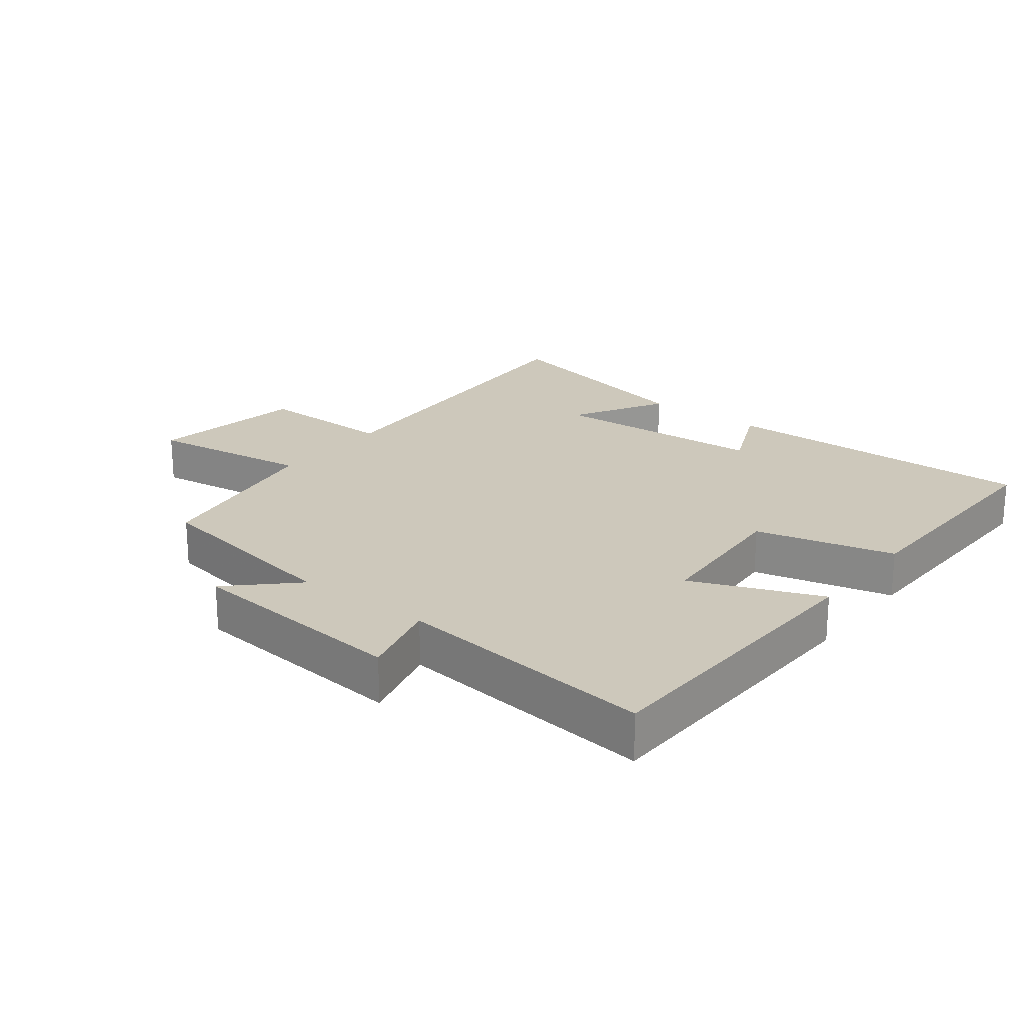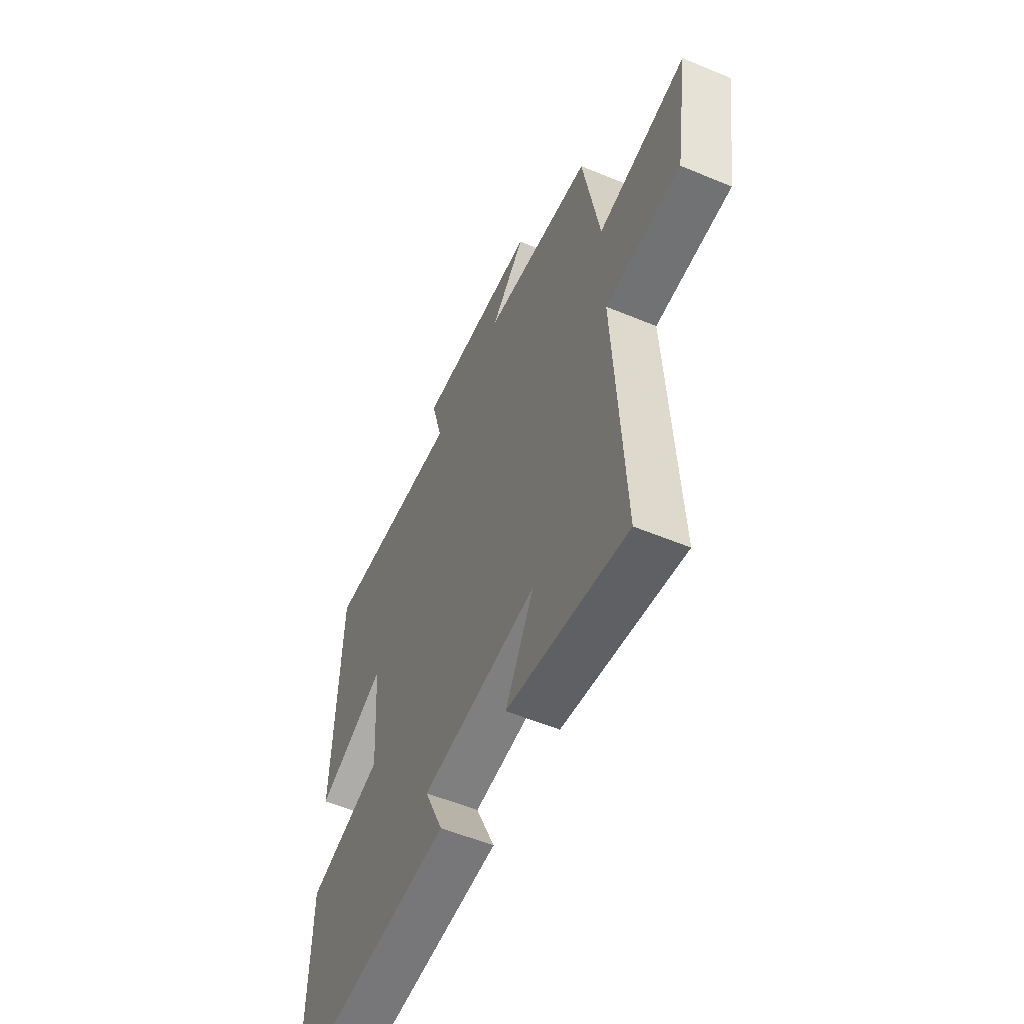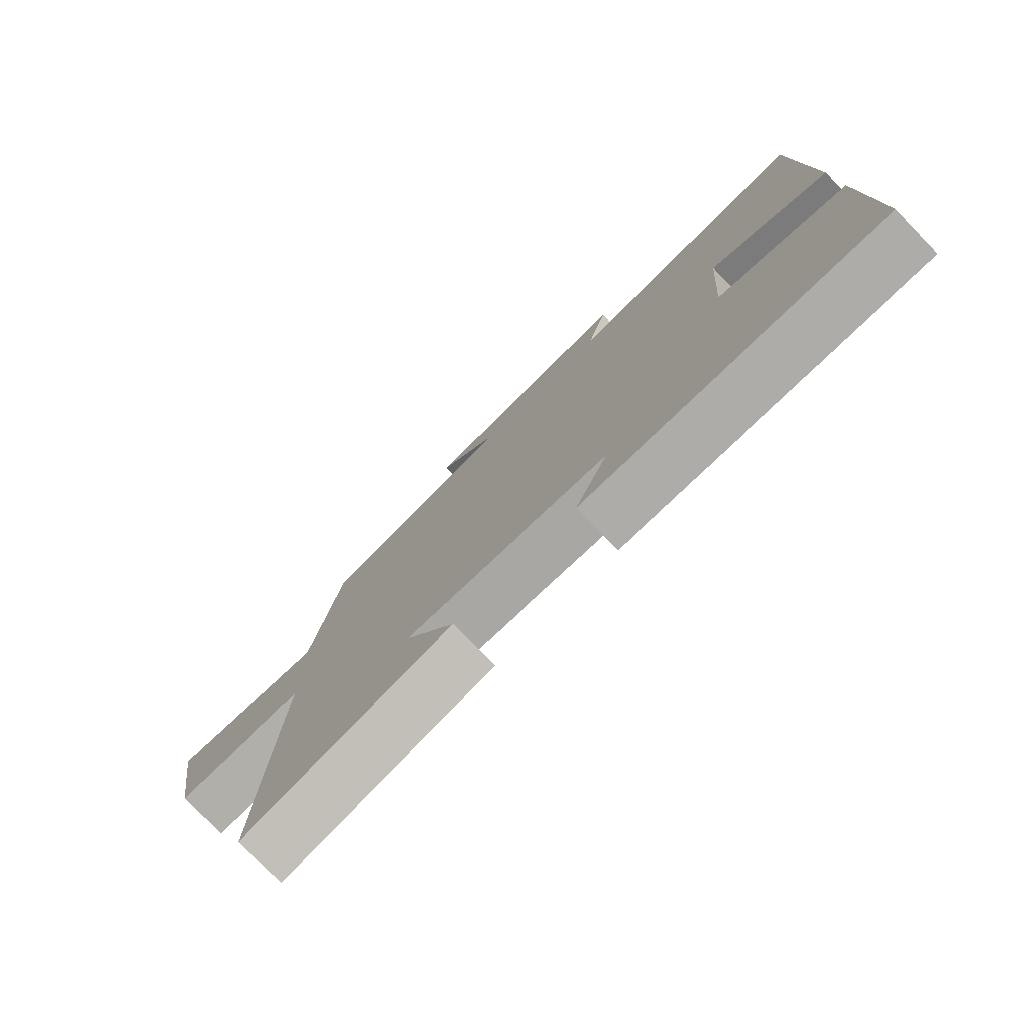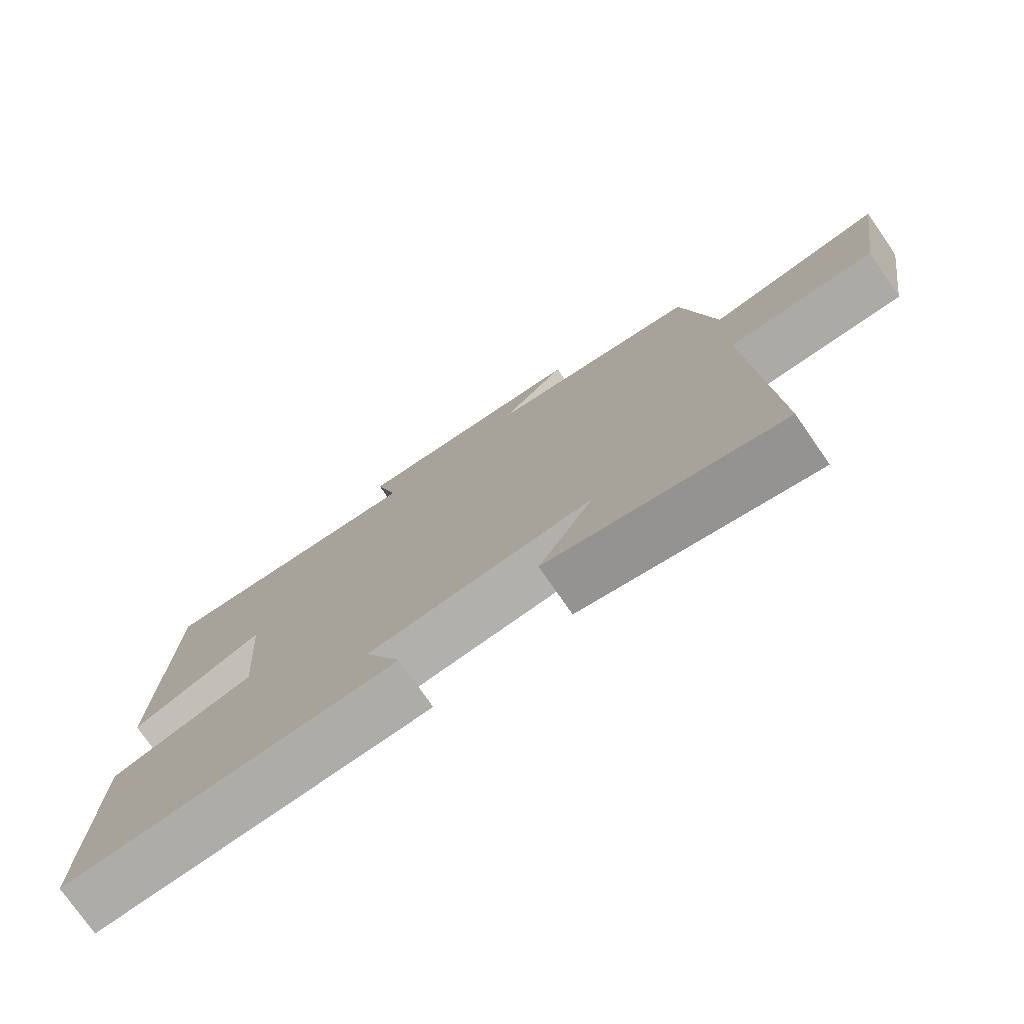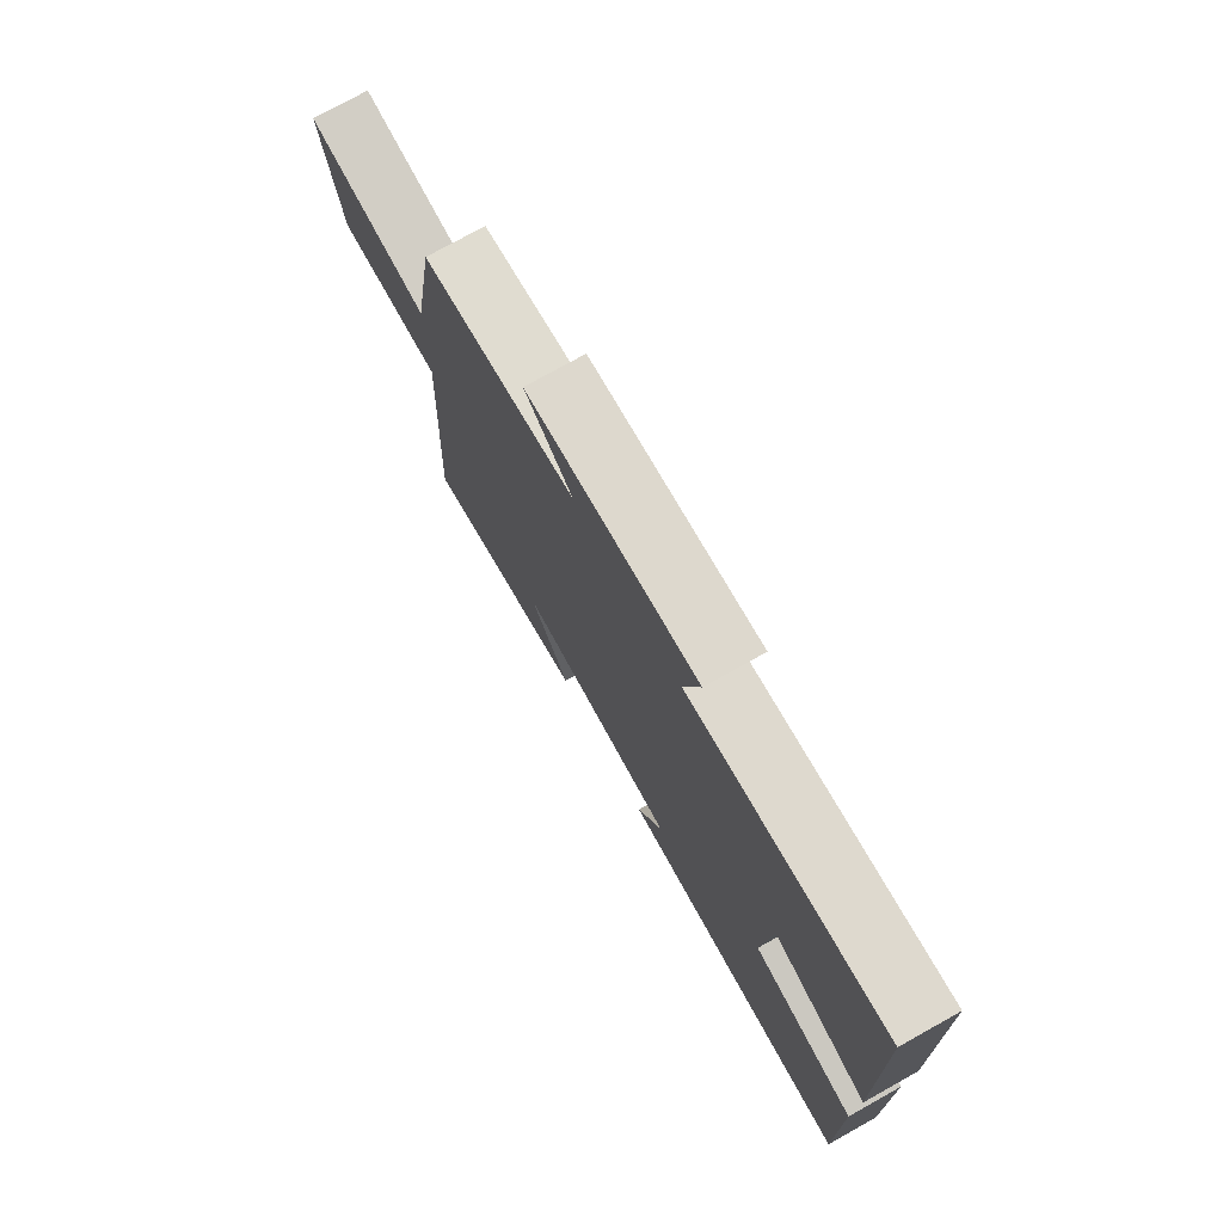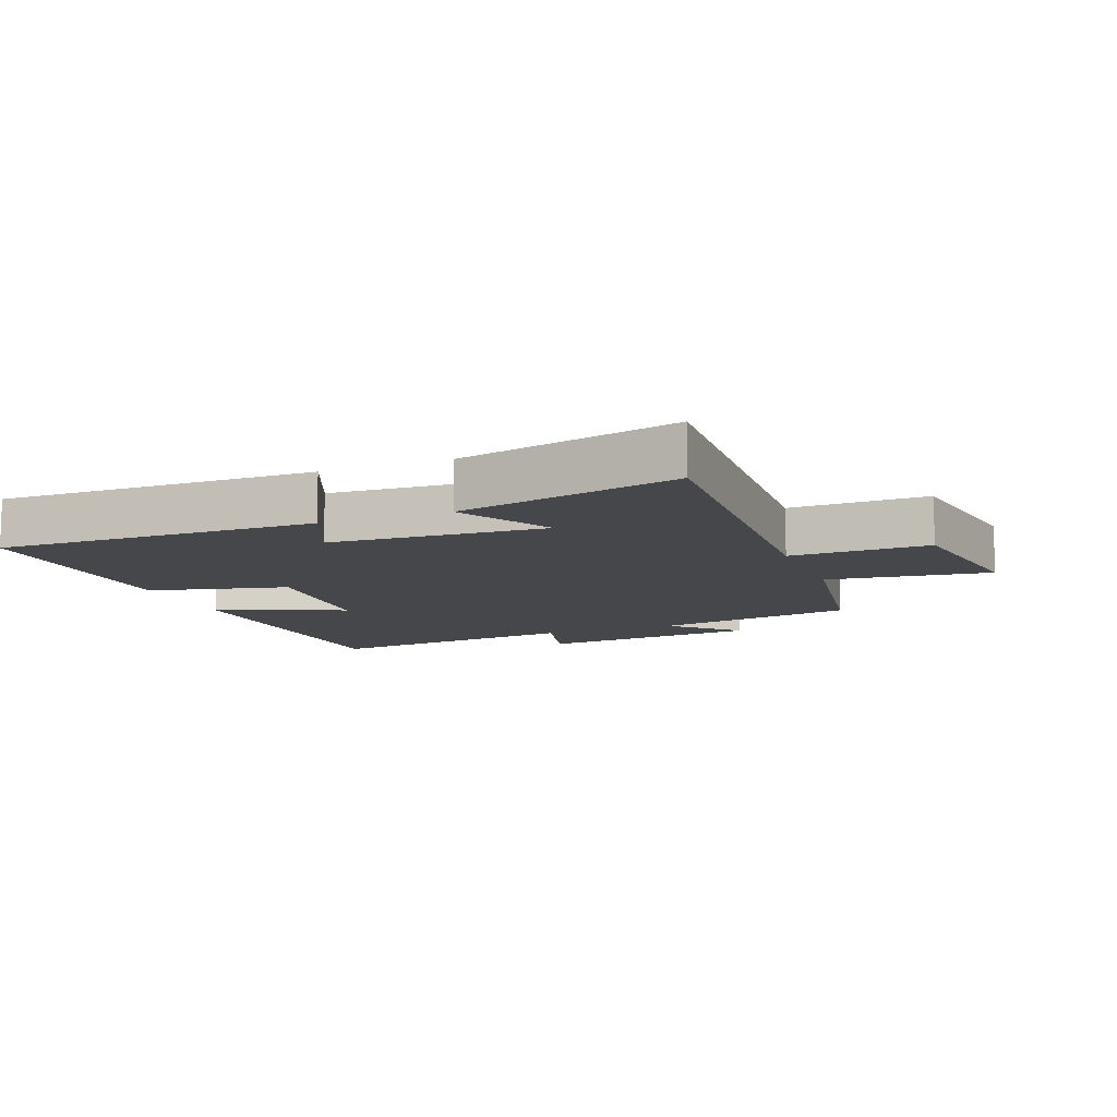
<metadata>
{"format":"obj","ext":"obj","renderer":"f3d","projection":"perspective","resolution":1024,"background":"white","views":[{"elev":22.0,"azim":37.9,"up":"+Y"},{"elev":-56.1,"azim":-113.6,"up":"+Z"},{"elev":-77.6,"azim":44.1,"up":"+Z"},{"elev":-76.2,"azim":-145.3,"up":"+Z"},{"elev":76.0,"azim":60.8,"up":"+Z"},{"elev":-10.7,"azim":-158.4,"up":"+Y"}]}
</metadata>
<code>
v 0.508 0.07 -0.51
v 0.014 0.07 -0.5
v 0.068 0.07 -0.377
v -0.266 0.07 -0.355
v -0.184 0.07 -0.5
v -0.528 0.07 -0.577
v -0.5 0.07 -0.046
v -0.715 0.07 -0.048
v -0.753 0.07 0.196
v -0.5 0.07 0.16
v -0.452 0.07 0.447
v -0.138 0.07 0.5
v -0.235 0.07 0.594
v 0.113 0.07 0.626
v 0.08 0.07 0.5
v 0.485 0.07 0.545
v 0.5 0.07 0.069
v 0.301 0.07 0.15
v 0.285 0.07 -0.08
v 0.5 0.07 -0.133
v 0.508 0 -0.51
v 0.014 0 -0.5
v 0.068 0 -0.377
v -0.266 0 -0.355
v -0.184 0 -0.5
v -0.528 0 -0.577
v -0.5 0 -0.046
v -0.715 0 -0.048
v -0.753 0 0.196
v -0.5 0 0.16
v -0.452 0 0.447
v -0.138 0 0.5
v -0.235 0 0.594
v 0.113 0 0.626
v 0.08 0 0.5
v 0.485 0 0.545
v 0.5 0 0.069
v 0.301 0 0.15
v 0.285 0 -0.08
v 0.5 0 -0.133
f 1 2 3
f 20 1 3
f 19 20 3
f 18 19 3 4
f 15 16 17 18
f 15 18 4
f 12 13 14 15
f 12 15 4
f 11 12 4
f 10 11 4
f 7 8 9 10
f 7 10 4
f 4 5 6 7
f 23 22 21
f 23 21 40
f 23 40 39
f 24 23 39 38
f 38 37 36 35
f 24 38 35
f 35 34 33 32
f 24 35 32
f 24 32 31
f 24 31 30
f 30 29 28 27
f 24 30 27
f 27 26 25 24
f 1 21 22 2
f 2 22 23 3
f 3 23 24 4
f 4 24 25 5
f 5 25 26 6
f 6 26 27 7
f 7 27 28 8
f 8 28 29 9
f 9 29 30 10
f 10 30 31 11
f 11 31 32 12
f 12 32 33 13
f 13 33 34 14
f 14 34 35 15
f 15 35 36 16
f 16 36 37 17
f 17 37 38 18
f 18 38 39 19
f 19 39 40 20
f 20 40 21 1

</code>
